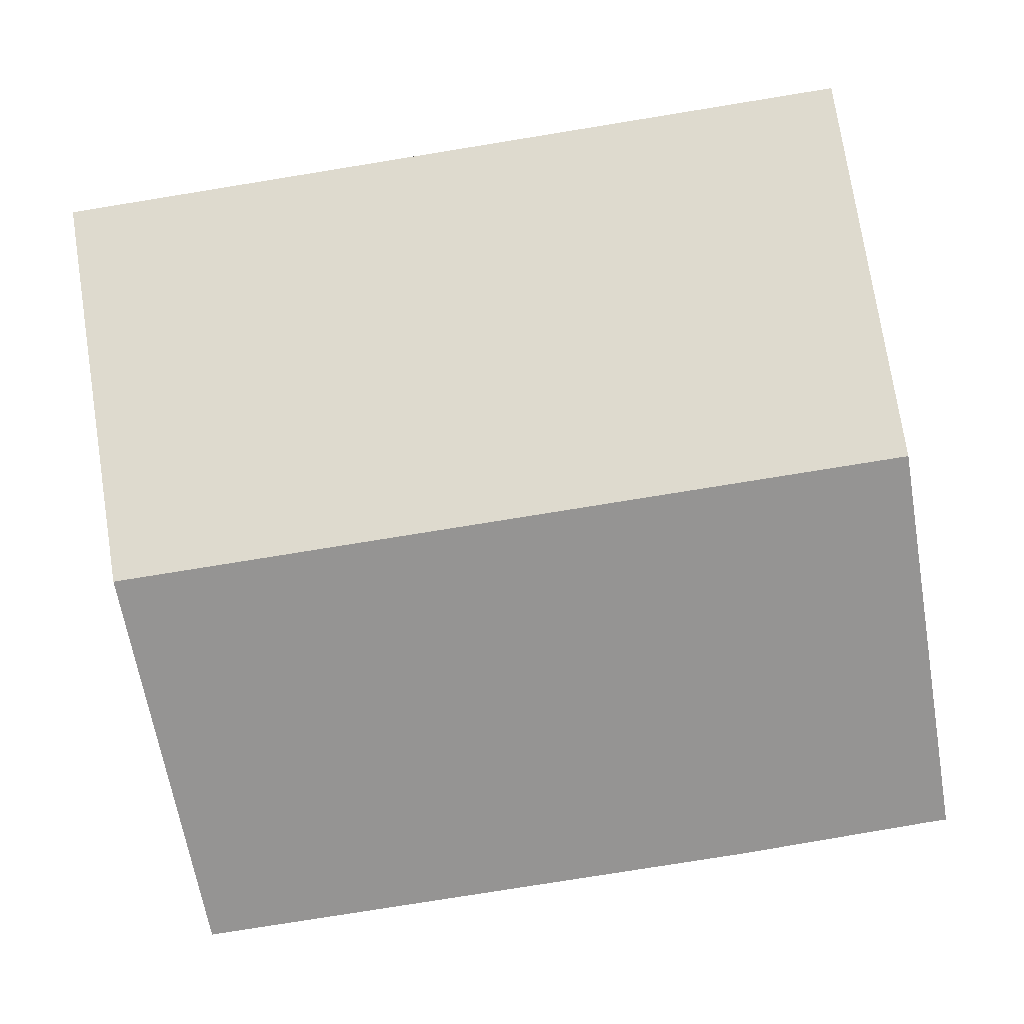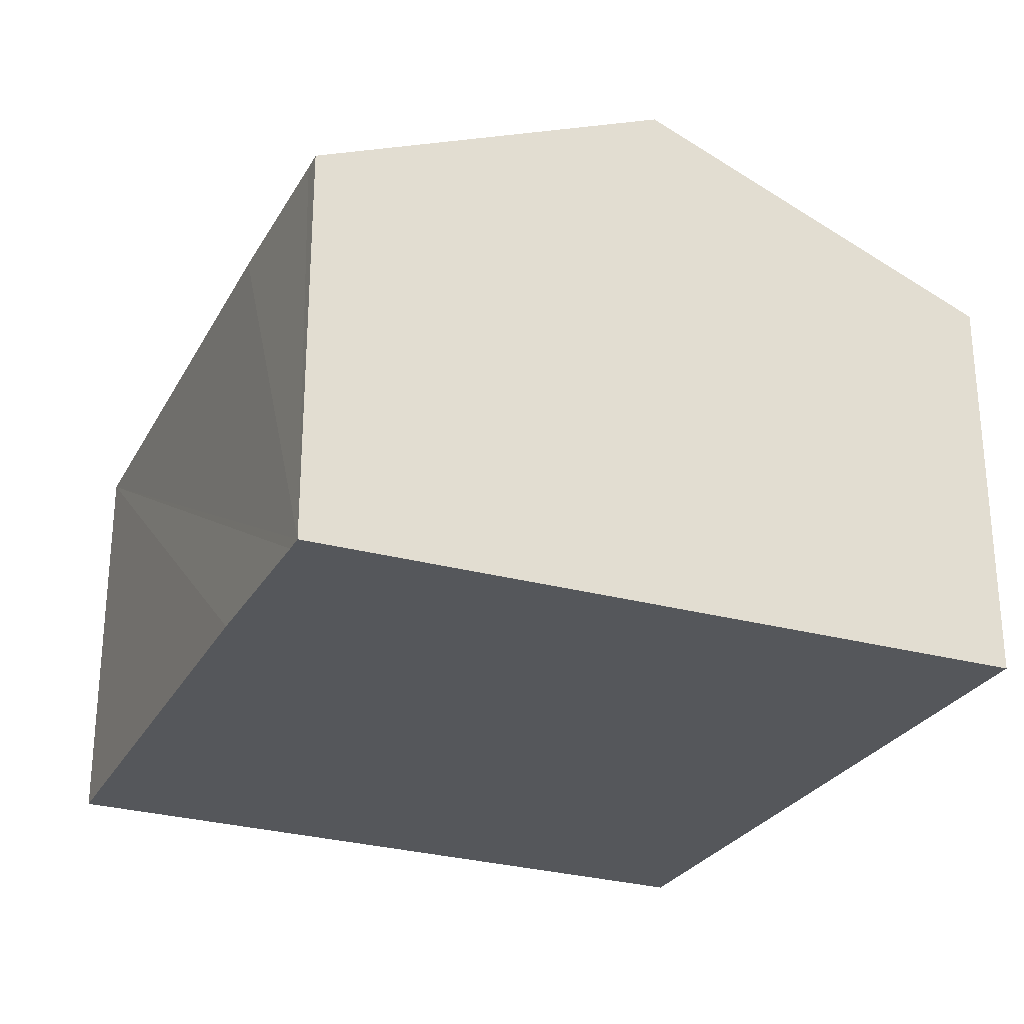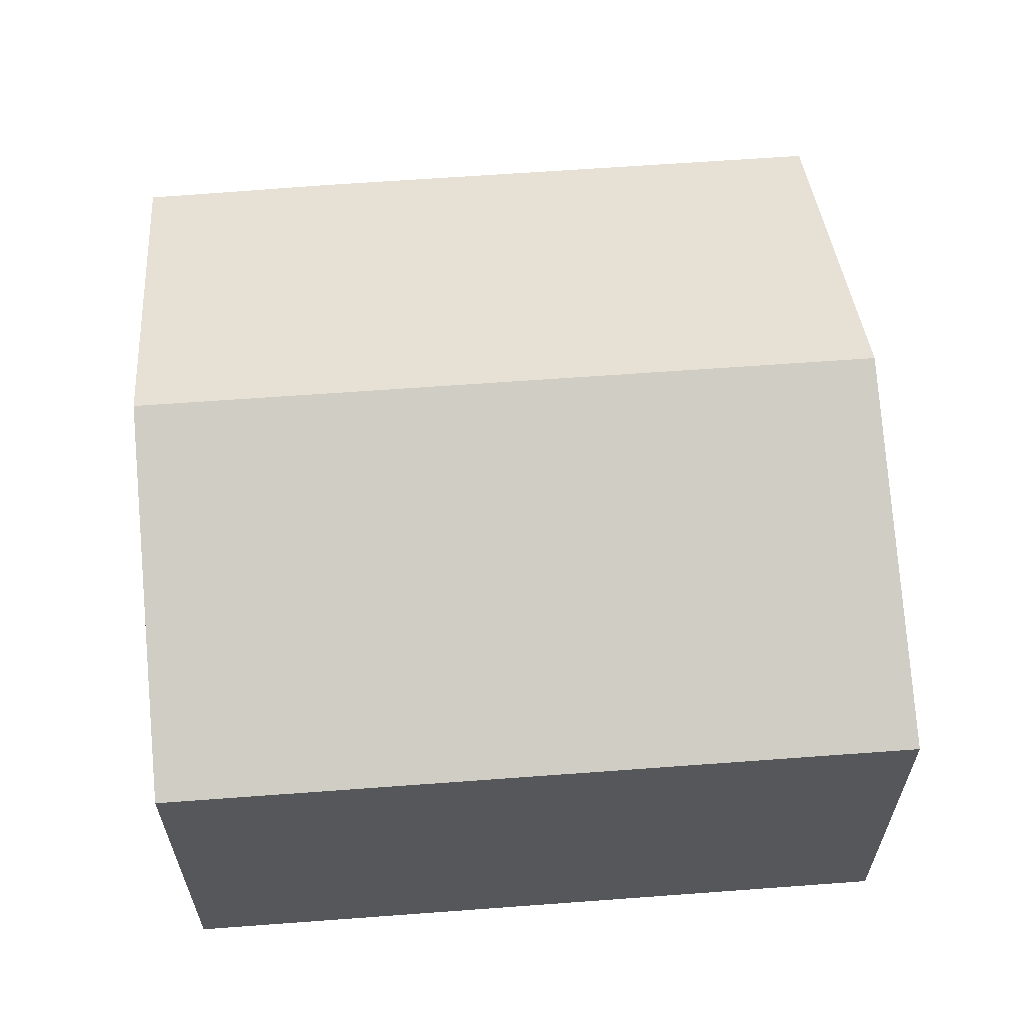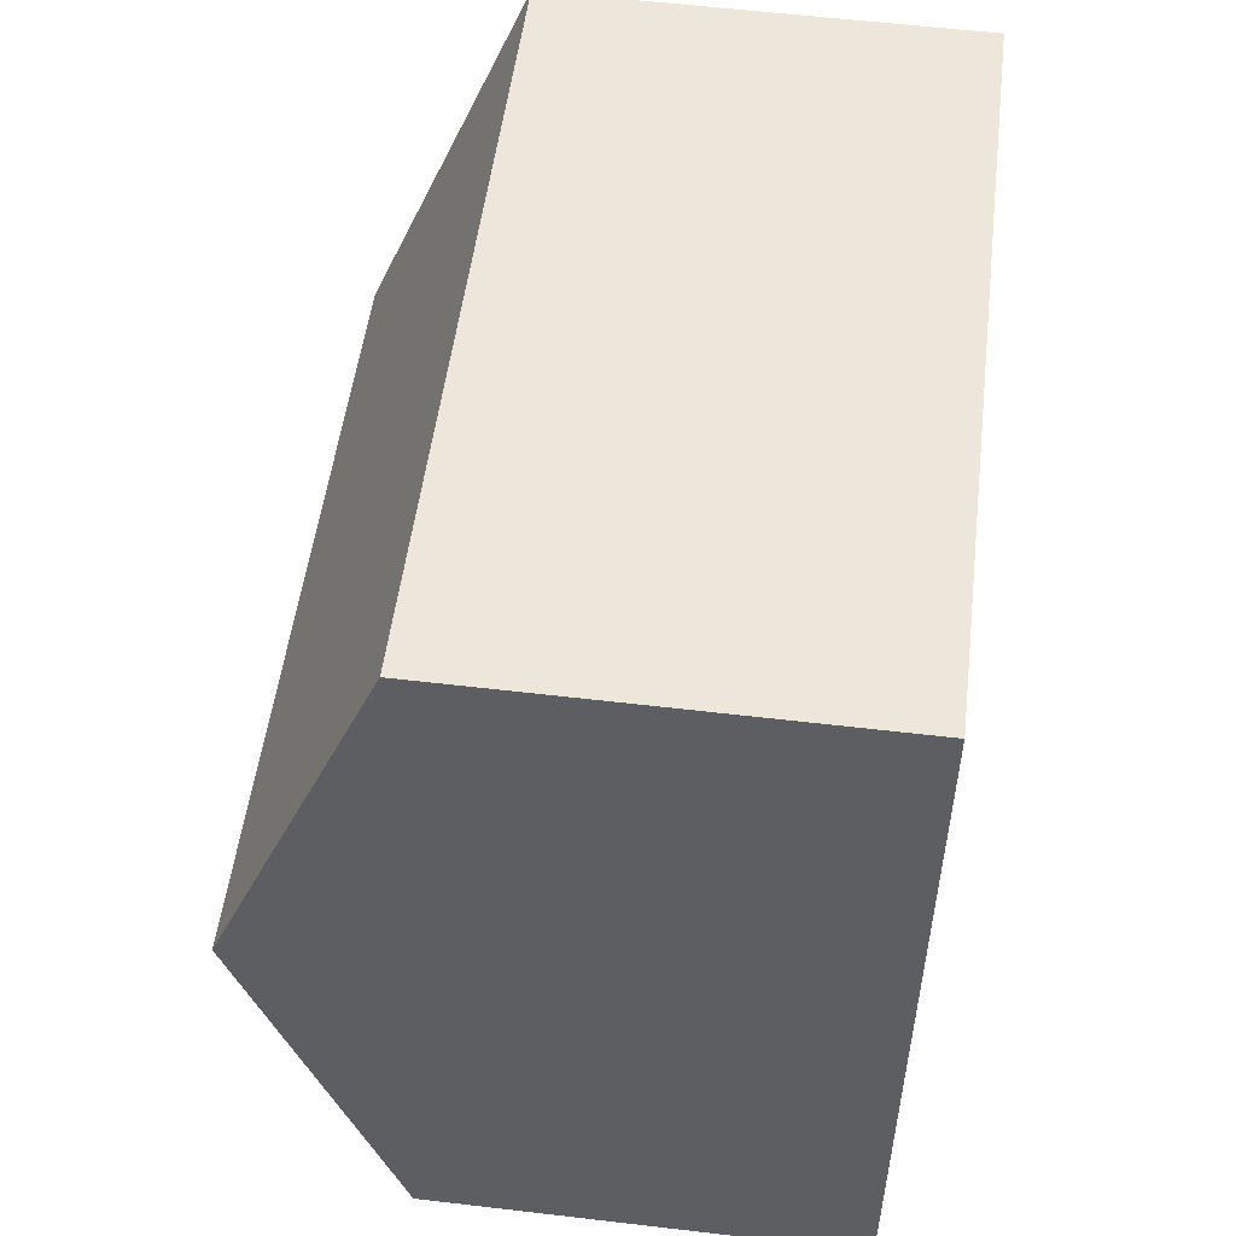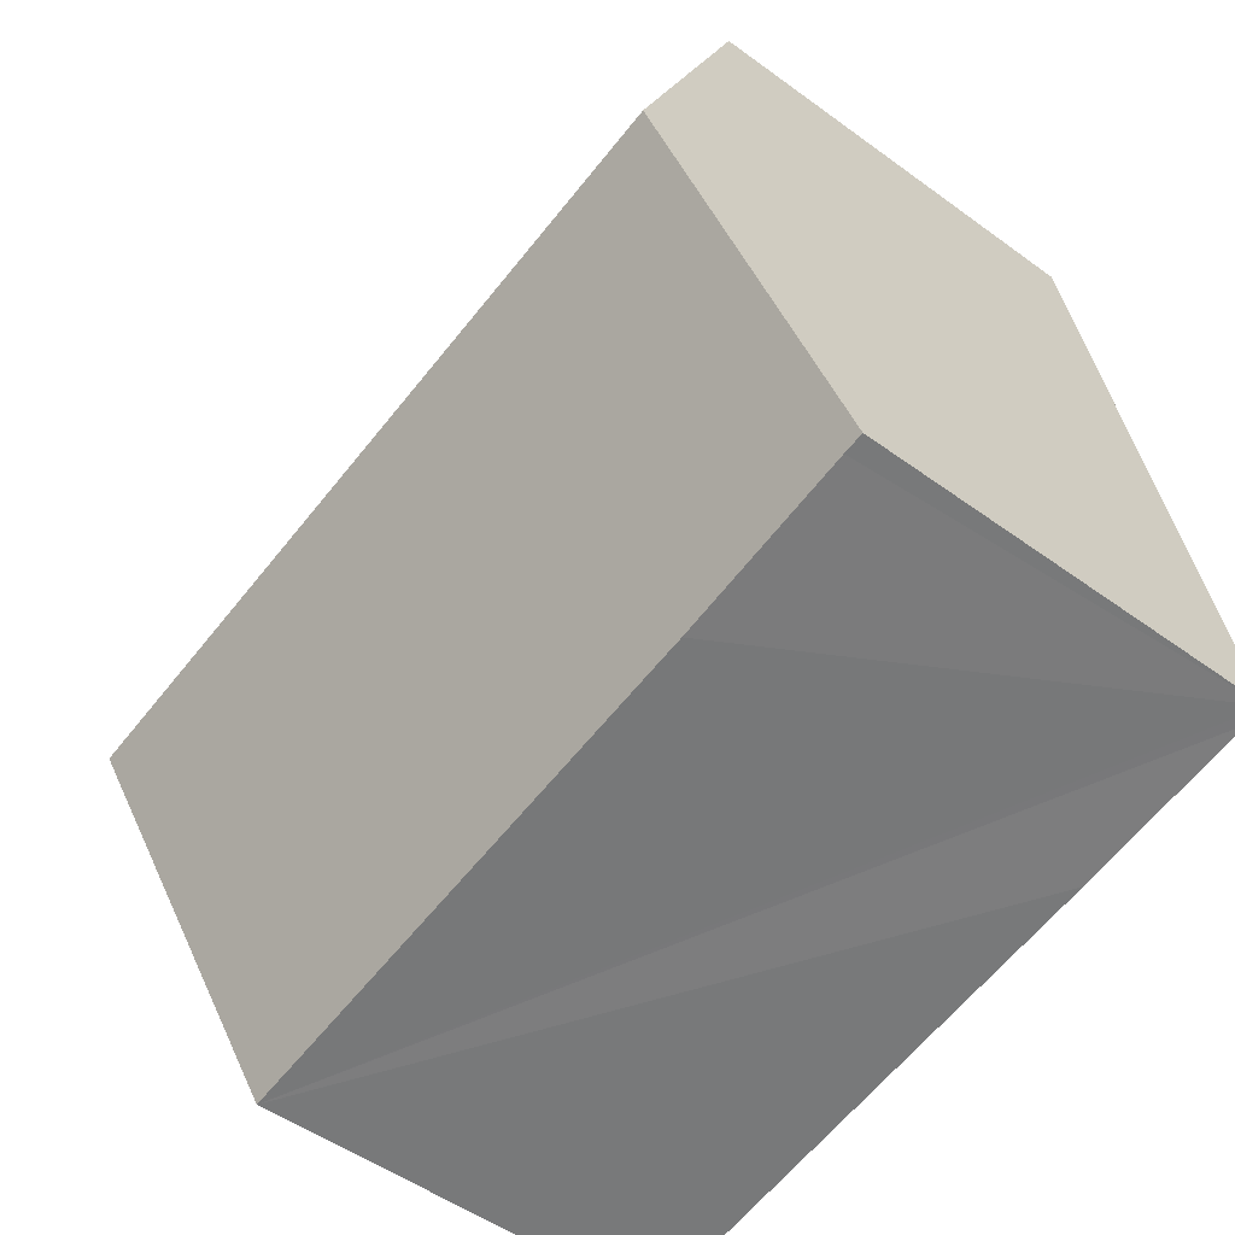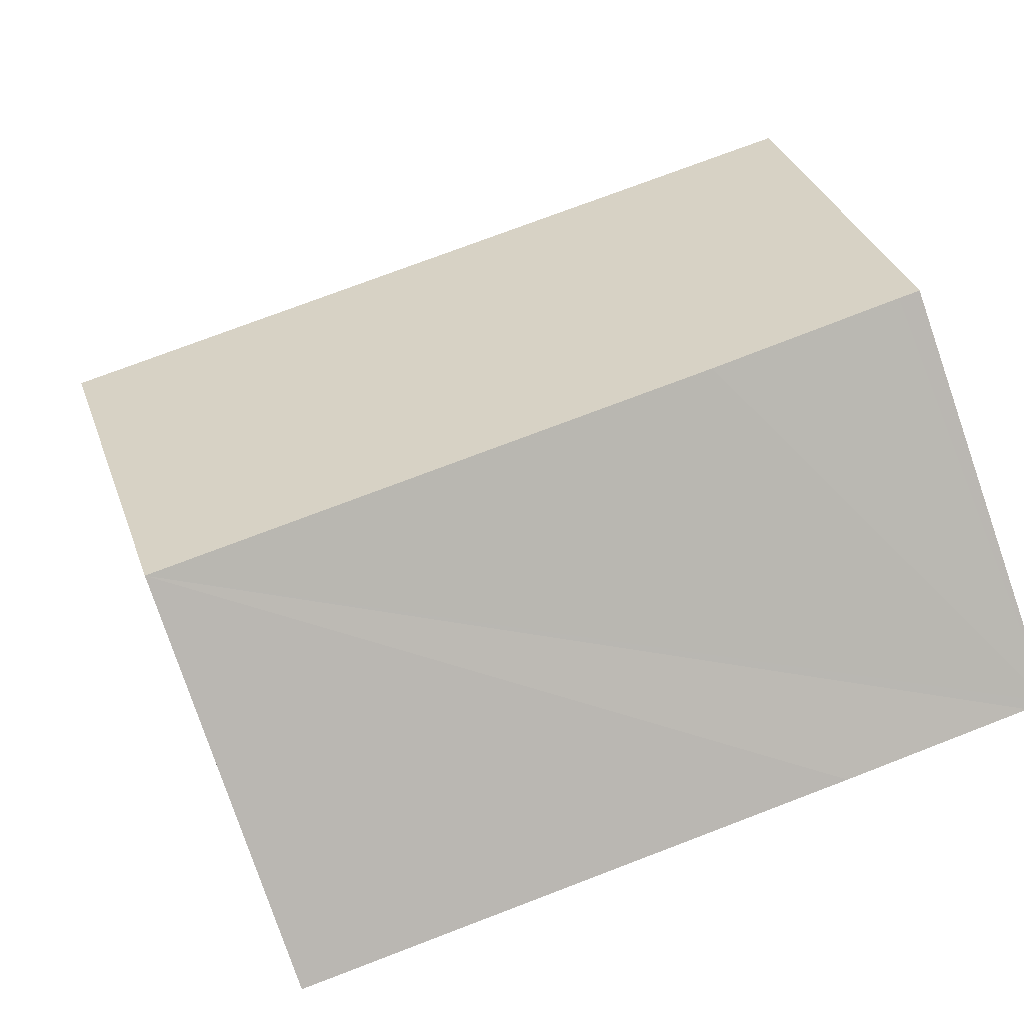
<metadata>
{"format":"obj","ext":"obj","renderer":"f3d","projection":"perspective","resolution":1024,"background":"white","views":[{"elev":1.1,"azim":-178.1,"up":"+Z"},{"elev":-26.9,"azim":-104.1,"up":"+Y"},{"elev":62.1,"azim":4.7,"up":"+Y"},{"elev":58.9,"azim":-83.1,"up":"+Z"},{"elev":-50.2,"azim":-128.8,"up":"+Z"},{"elev":-79.0,"azim":-161.1,"up":"+Z"}]}
</metadata>
<code>
v  1.916 6.376 11.36
v  1.254 7.815 7.894
v  1.807 6.376 11.38
v  13.67 6.376 9.493
v  0.898 8.74 5.655
v  12.58 8.74 3.8
v  11.5 6.383 -1.877
v  3.161 6.383 -0.553
v  0.317 6.403 -0.051
v  0 6.403 3.921e-16
v  0 0 0
v  0.317 3.123e-18 -0.051
v  3.161 3.386e-17 -0.553
v  11.5 1.149e-16 -1.877
v  0.898 -3.463e-16 5.655
v  1.254 -4.834e-16 7.894
v  1.807 -6.966e-16 11.38
v  13.67 -5.813e-16 9.493
v  1.916 -6.956e-16 11.36
v  12.58 -2.327e-16 3.8
g defaultobject
f 1 2 3
f 2 1 4
f 2 4 5
f 5 4 6
f 7 5 6
f 5 7 8
f 5 8 9
f 5 9 10
f 9 11 10
f 11 9 8
f 11 8 7
f 11 7 12
f 12 7 13
f 13 7 14
f 11 5 10
f 5 11 2
f 2 11 15
f 2 15 3
f 3 15 16
f 3 16 17
f 17 1 3
f 1 17 4
f 4 17 18
f 18 17 19
f 18 6 4
f 6 18 7
f 7 18 20
f 7 20 14
f 19 20 18
f 20 19 17
f 20 17 16
f 20 16 15
f 20 15 14
f 14 15 12
f 12 15 11
f 14 12 13

</code>
